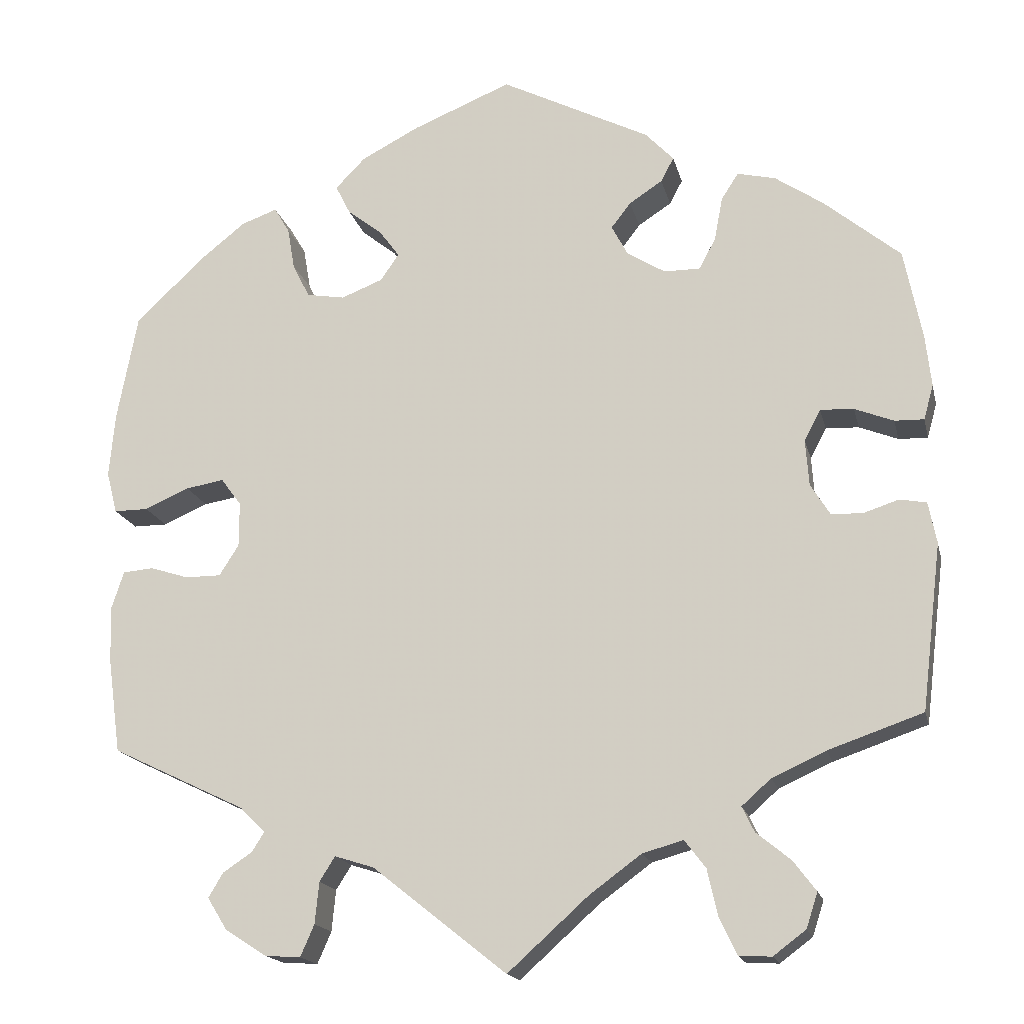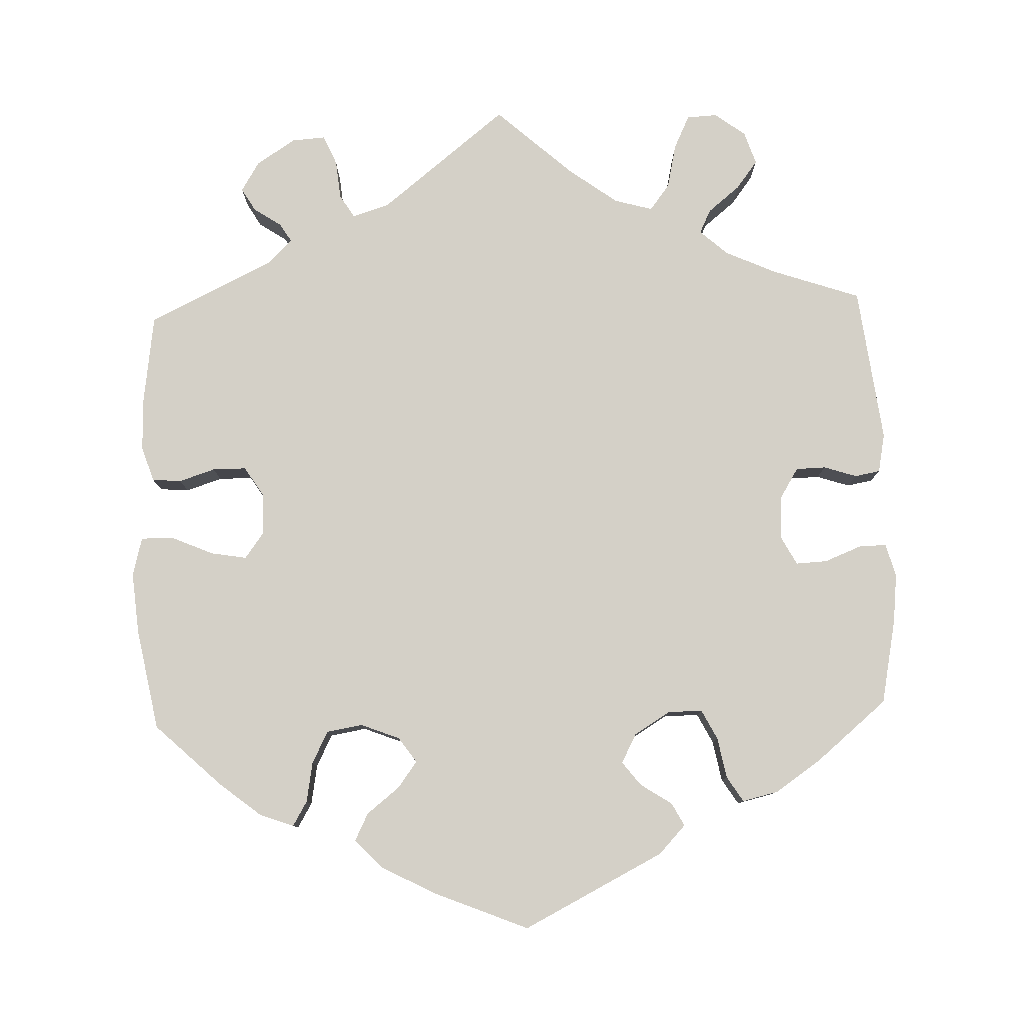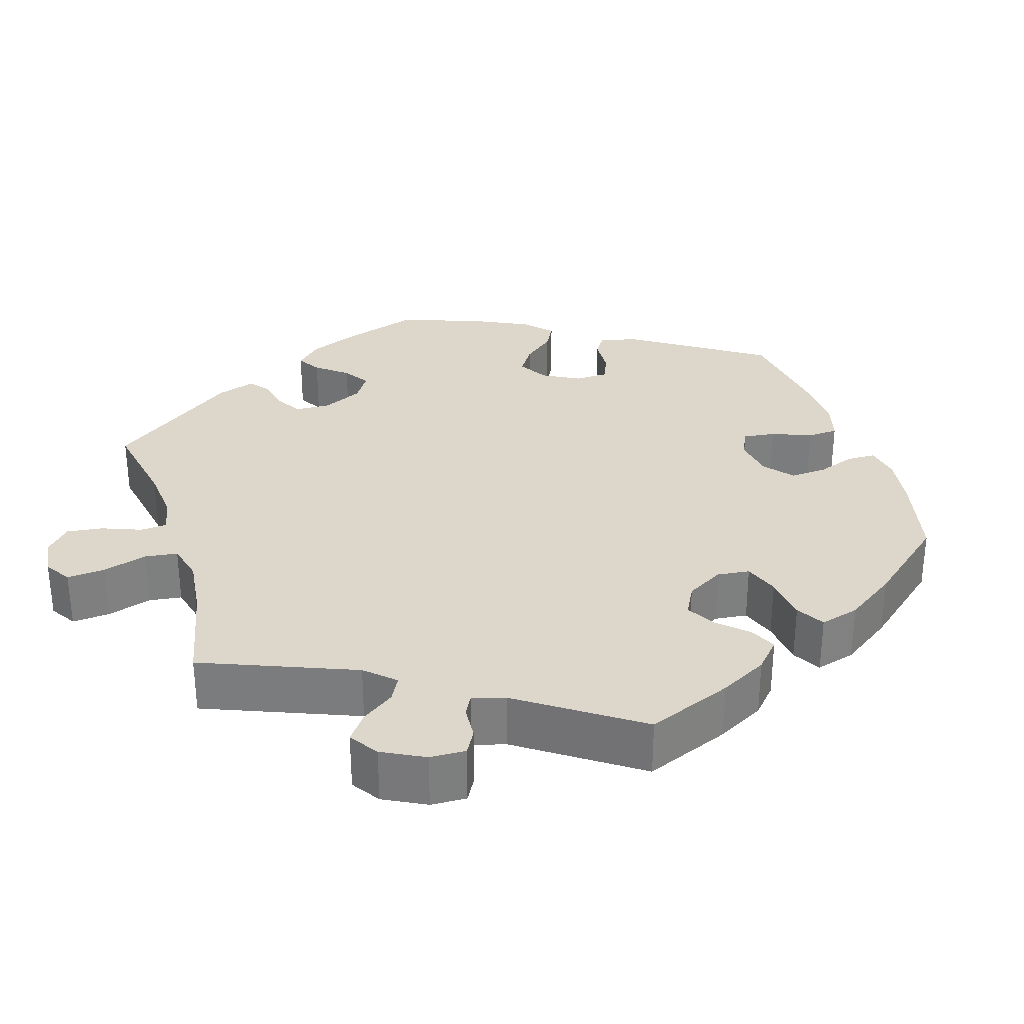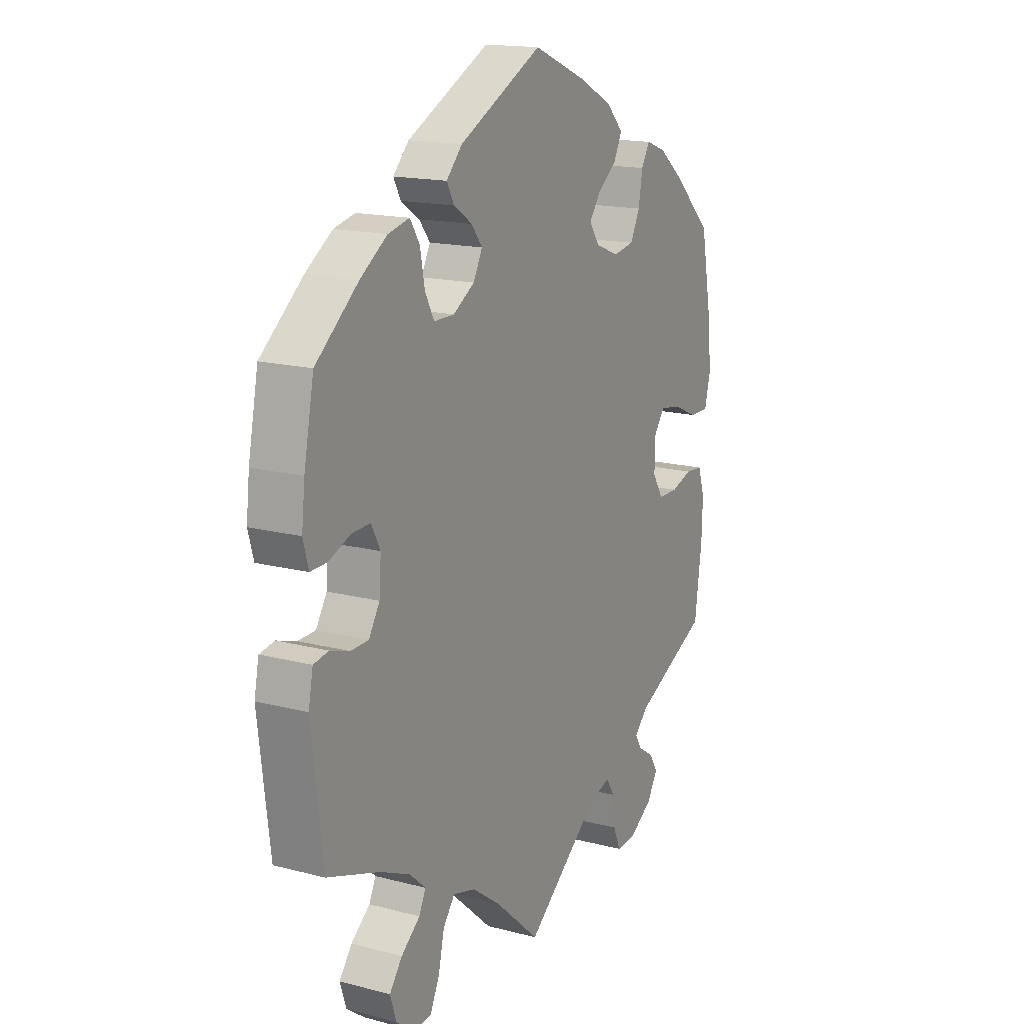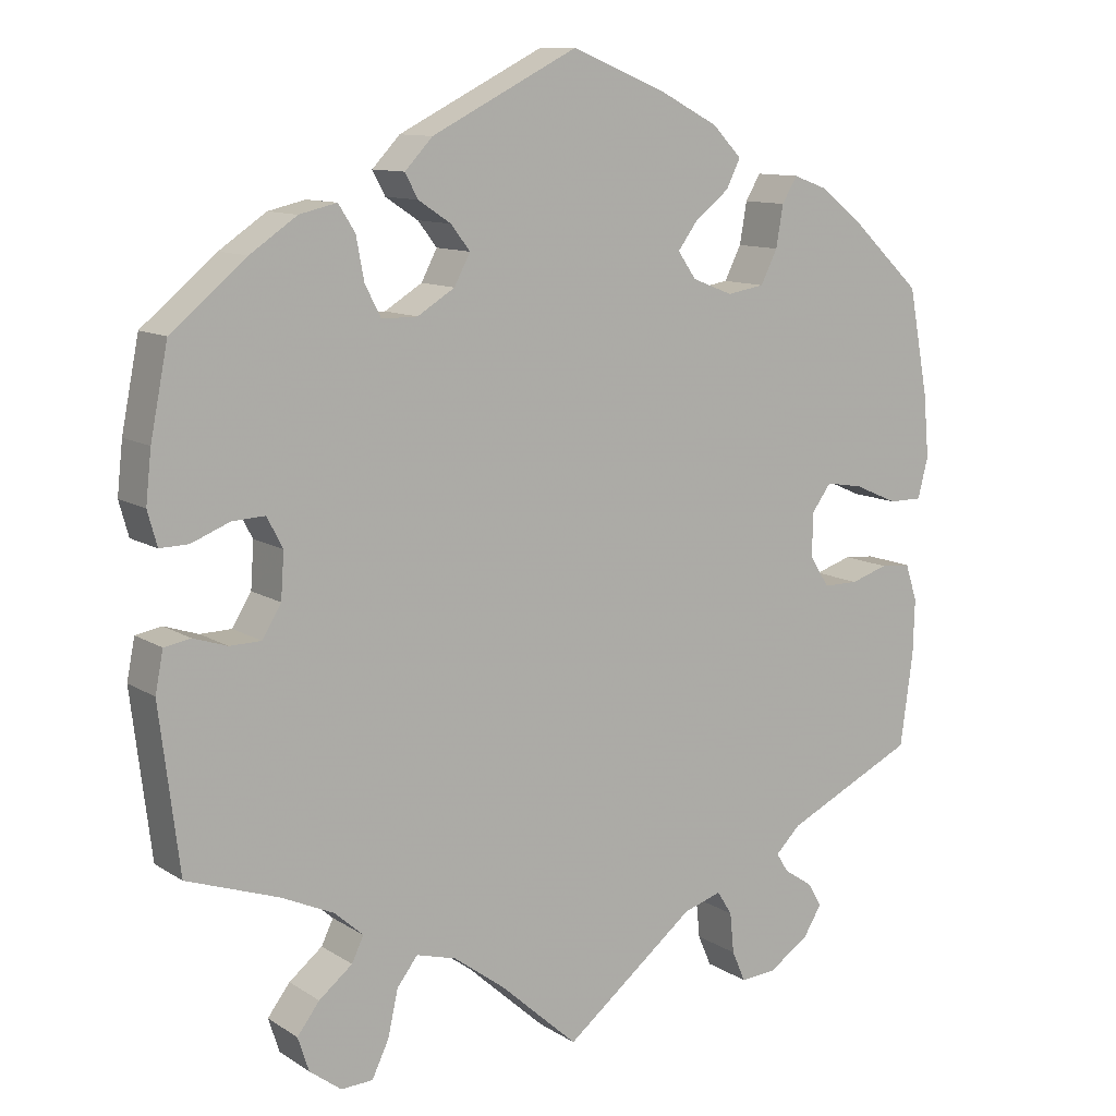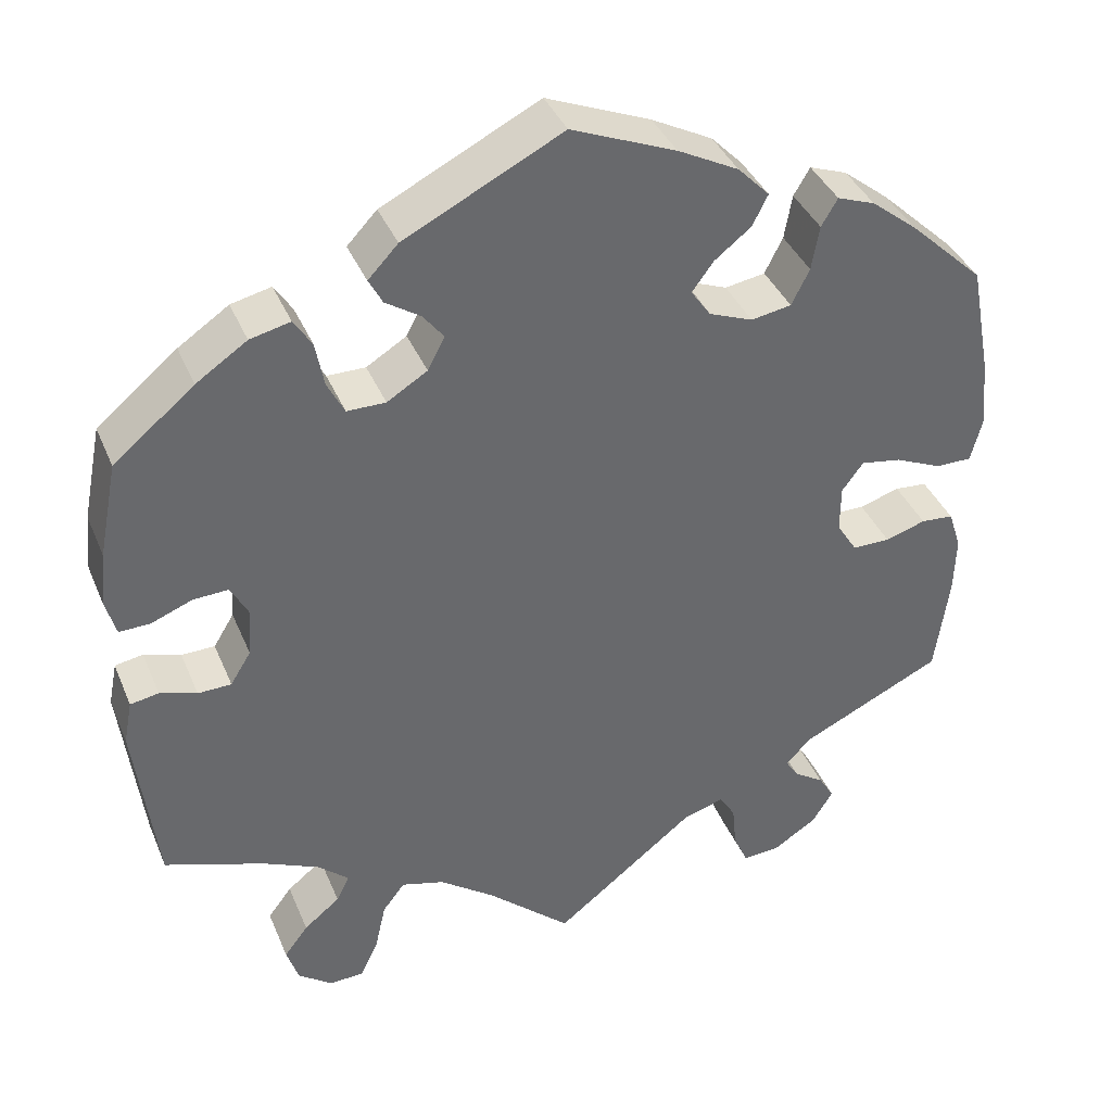
<metadata>
{"format":"obj","ext":"obj","renderer":"f3d","projection":"perspective","resolution":1024,"background":"white","views":[{"elev":-17.2,"azim":12.8,"up":"+Z"},{"elev":79.9,"azim":-2.0,"up":"+Y"},{"elev":30.8,"azim":-137.1,"up":"+Y"},{"elev":16.2,"azim":118.3,"up":"+Z"},{"elev":10.9,"azim":146.3,"up":"+Z"},{"elev":38.6,"azim":158.8,"up":"+Z"}]}
</metadata>
<code>
v -0.516 0.07 -0.172
v -0.518 0.07 -0.103
v -0.503 0.07 -0.057
v -0.465 0.07 -0.054
v -0.418 0.07 -0.069
v -0.374 0.07 -0.069
v -0.35 0.07 -0.031
v -0.35 0.07 0.024
v -0.375 0.07 0.058
v -0.422 0.07 0.05
v -0.477 0.07 0.026
v -0.519 0.07 0.026
v -0.532 0.07 0.077
v -0.525 0.07 0.156
v -0.5 0.07 0.289
v -0.413 0.07 0.371
v -0.359 0.07 0.414
v -0.315 0.07 0.43
v -0.296 0.07 0.398
v -0.287 0.07 0.346
v -0.266 0.07 0.304
v -0.219 0.07 0.296
v -0.168 0.07 0.316
v -0.145 0.07 0.349
v -0.17 0.07 0.383
v -0.213 0.07 0.417
v -0.231 0.07 0.453
v -0.194 0.07 0.491
v -0.123 0.07 0.528
v -0.001 0.07 0.578
v 0.183 0.07 0.485
v 0.218 0.07 0.448
v 0.202 0.07 0.418
v 0.161 0.07 0.391
v 0.137 0.07 0.36
v 0.157 0.07 0.322
v 0.204 0.07 0.293
v 0.249 0.07 0.293
v 0.269 0.07 0.332
v 0.279 0.07 0.385
v 0.3 0.07 0.418
v 0.347 0.07 0.407
v 0.406 0.07 0.367
v 0.5 0.07 0.289
v 0.522 0.07 0.178
v 0.529 0.07 0.114
v 0.517 0.07 0.071
v 0.481 0.07 0.072
v 0.433 0.07 0.091
v 0.392 0.07 0.093
v 0.372 0.07 0.055
v 0.376 0.07 -0.002
v 0.4 0.07 -0.041
v 0.439 0.07 -0.042
v 0.482 0.07 -0.028
v 0.515 0.07 -0.034
v 0.525 0.07 -0.085
v 0.5 0.07 -0.289
v 0.384 0.07 -0.329
v 0.318 0.07 -0.359
v 0.282 0.07 -0.391
v 0.297 0.07 -0.422
v 0.339 0.07 -0.456
v 0.367 0.07 -0.493
v 0.353 0.07 -0.536
v 0.313 0.07 -0.566
v 0.273 0.07 -0.564
v 0.252 0.07 -0.52
v 0.239 0.07 -0.462
v 0.213 0.07 -0.428
v 0.163 0.07 -0.442
v 0.099 0.07 -0.489
v 0 0.07 -0.578
v -0.165 0.07 -0.447
v -0.213 0.07 -0.432
v -0.232 0.07 -0.462
v -0.237 0.07 -0.513
v -0.254 0.07 -0.552
v -0.298 0.07 -0.549
v -0.349 0.07 -0.516
v -0.373 0.07 -0.477
v -0.355 0.07 -0.447
v -0.319 0.07 -0.423
v -0.304 0.07 -0.399
v -0.335 0.07 -0.368
v -0.5 0.07 -0.289
v -0.516 0 -0.172
v -0.518 0 -0.103
v -0.503 0 -0.057
v -0.465 0 -0.054
v -0.418 0 -0.069
v -0.374 0 -0.069
v -0.35 0 -0.031
v -0.35 0 0.024
v -0.375 0 0.058
v -0.422 0 0.05
v -0.477 0 0.026
v -0.519 0 0.026
v -0.532 0 0.077
v -0.525 0 0.156
v -0.5 0 0.289
v -0.413 0 0.371
v -0.359 0 0.414
v -0.315 0 0.43
v -0.296 0 0.398
v -0.287 0 0.346
v -0.266 0 0.304
v -0.219 0 0.296
v -0.168 0 0.316
v -0.145 0 0.349
v -0.17 0 0.383
v -0.213 0 0.417
v -0.231 0 0.453
v -0.194 0 0.491
v -0.123 0 0.528
v -0.001 0 0.578
v 0.183 0 0.485
v 0.218 0 0.448
v 0.202 0 0.418
v 0.161 0 0.391
v 0.137 0 0.36
v 0.157 0 0.322
v 0.204 0 0.293
v 0.249 0 0.293
v 0.269 0 0.332
v 0.279 0 0.385
v 0.3 0 0.418
v 0.347 0 0.407
v 0.406 0 0.367
v 0.5 0 0.289
v 0.522 0 0.178
v 0.529 0 0.114
v 0.517 0 0.071
v 0.481 0 0.072
v 0.433 0 0.091
v 0.392 0 0.093
v 0.372 0 0.055
v 0.376 0 -0.002
v 0.4 0 -0.041
v 0.439 0 -0.042
v 0.482 0 -0.028
v 0.515 0 -0.034
v 0.525 0 -0.085
v 0.5 0 -0.289
v 0.384 0 -0.329
v 0.318 0 -0.359
v 0.282 0 -0.391
v 0.297 0 -0.422
v 0.339 0 -0.456
v 0.367 0 -0.493
v 0.353 0 -0.536
v 0.313 0 -0.566
v 0.273 0 -0.564
v 0.252 0 -0.52
v 0.239 0 -0.462
v 0.213 0 -0.428
v 0.163 0 -0.442
v 0.099 0 -0.489
v 0 0 -0.578
v -0.165 0 -0.447
v -0.213 0 -0.432
v -0.232 0 -0.462
v -0.237 0 -0.513
v -0.254 0 -0.552
v -0.298 0 -0.549
v -0.349 0 -0.516
v -0.373 0 -0.477
v -0.355 0 -0.447
v -0.319 0 -0.423
v -0.304 0 -0.399
v -0.335 0 -0.368
v -0.5 0 -0.289
f 85 86 1 2
f 84 85 2 3
f 80 81 82 83
f 80 83 84
f 79 80 84
f 76 77 78 79
f 75 76 79 84
f 74 75 84 3
f 72 73 74 3
f 66 67 68 69
f 64 65 66 69
f 62 63 64 69
f 61 62 69 70
f 60 61 70 71
f 56 57 58 59
f 54 55 56 59
f 53 54 59 60
f 52 53 60 71
f 46 47 48 49
f 46 49 50
f 45 46 50
f 44 45 50
f 43 44 50
f 42 43 50 51
f 39 40 41 42
f 38 39 42 51
f 31 32 33 34
f 31 34 35
f 30 31 35
f 29 30 35 36
f 25 26 27 28
f 24 25 28 29
f 17 18 19 20
f 17 20 21
f 16 17 21
f 15 16 21
f 14 15 21 22
f 10 11 12 13
f 9 10 13 14
f 72 3 4 5
f 72 5 6
f 71 72 6 7
f 52 71 7 8
f 37 38 51 52
f 36 37 52 8
f 24 29 36
f 23 24 36 8
f 9 14 22 23
f 8 9 23
f 88 87 172 171
f 89 88 171 170
f 169 168 167 166
f 170 169 166
f 170 166 165
f 165 164 163 162
f 170 165 162 161
f 89 170 161 160
f 89 160 159 158
f 155 154 153 152
f 155 152 151 150
f 155 150 149 148
f 156 155 148 147
f 157 156 147 146
f 145 144 143 142
f 145 142 141 140
f 146 145 140 139
f 157 146 139 138
f 135 134 133 132
f 136 135 132
f 136 132 131
f 136 131 130
f 136 130 129
f 137 136 129 128
f 128 127 126 125
f 137 128 125 124
f 120 119 118 117
f 121 120 117
f 121 117 116
f 122 121 116 115
f 114 113 112 111
f 115 114 111 110
f 106 105 104 103
f 107 106 103
f 107 103 102
f 107 102 101
f 108 107 101 100
f 99 98 97 96
f 100 99 96 95
f 91 90 89 158
f 92 91 158
f 93 92 158 157
f 94 93 157 138
f 138 137 124 123
f 94 138 123 122
f 122 115 110
f 94 122 110 109
f 109 108 100 95
f 109 95 94
f 1 87 88 2
f 2 88 89 3
f 3 89 90 4
f 4 90 91 5
f 5 91 92 6
f 6 92 93 7
f 7 93 94 8
f 8 94 95 9
f 9 95 96 10
f 10 96 97 11
f 11 97 98 12
f 12 98 99 13
f 13 99 100 14
f 14 100 101 15
f 15 101 102 16
f 16 102 103 17
f 17 103 104 18
f 18 104 105 19
f 19 105 106 20
f 20 106 107 21
f 21 107 108 22
f 22 108 109 23
f 23 109 110 24
f 24 110 111 25
f 25 111 112 26
f 26 112 113 27
f 27 113 114 28
f 28 114 115 29
f 29 115 116 30
f 30 116 117 31
f 31 117 118 32
f 32 118 119 33
f 33 119 120 34
f 34 120 121 35
f 35 121 122 36
f 36 122 123 37
f 37 123 124 38
f 38 124 125 39
f 39 125 126 40
f 40 126 127 41
f 41 127 128 42
f 42 128 129 43
f 43 129 130 44
f 44 130 131 45
f 45 131 132 46
f 46 132 133 47
f 47 133 134 48
f 48 134 135 49
f 49 135 136 50
f 50 136 137 51
f 51 137 138 52
f 52 138 139 53
f 53 139 140 54
f 54 140 141 55
f 55 141 142 56
f 56 142 143 57
f 57 143 144 58
f 58 144 145 59
f 59 145 146 60
f 60 146 147 61
f 61 147 148 62
f 62 148 149 63
f 63 149 150 64
f 64 150 151 65
f 65 151 152 66
f 66 152 153 67
f 67 153 154 68
f 68 154 155 69
f 69 155 156 70
f 70 156 157 71
f 71 157 158 72
f 72 158 159 73
f 73 159 160 74
f 74 160 161 75
f 75 161 162 76
f 76 162 163 77
f 77 163 164 78
f 78 164 165 79
f 79 165 166 80
f 80 166 167 81
f 81 167 168 82
f 82 168 169 83
f 83 169 170 84
f 84 170 171 85
f 85 171 172 86
f 86 172 87 1

</code>
